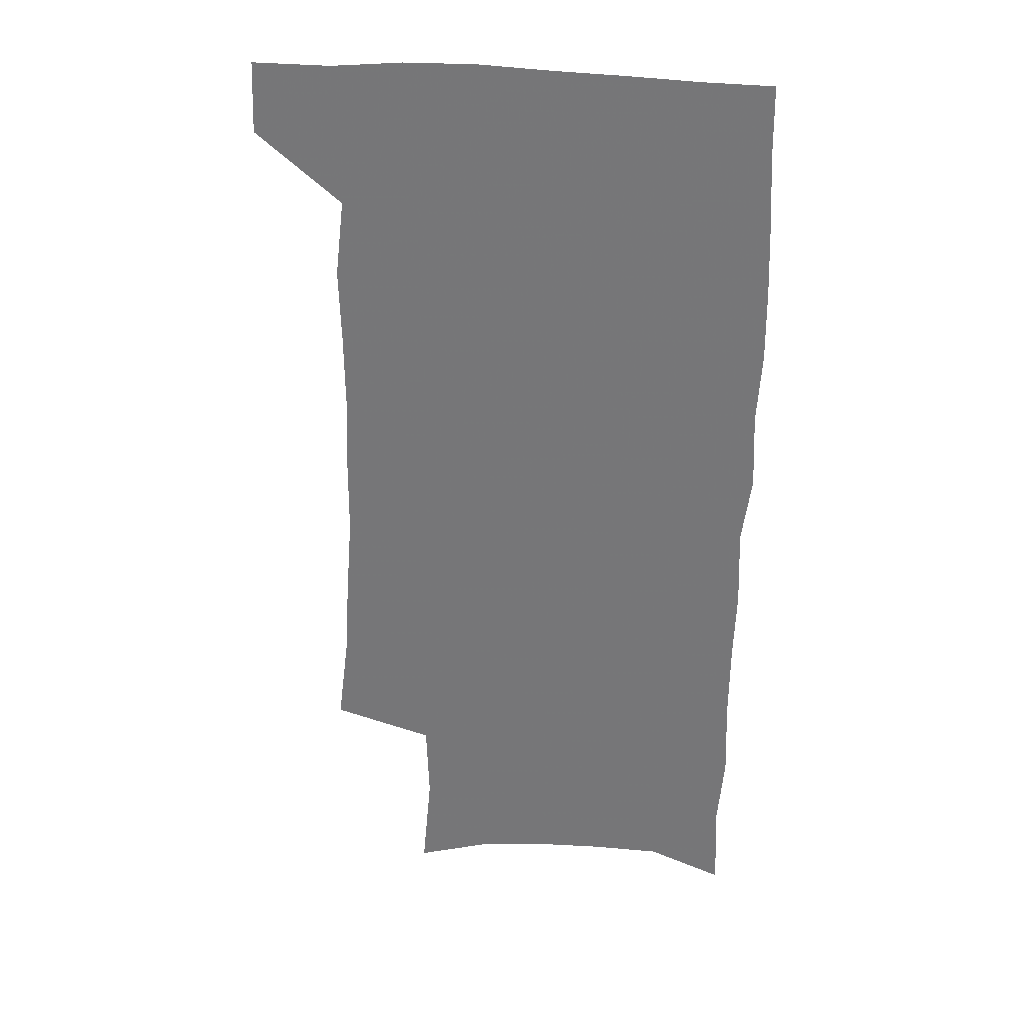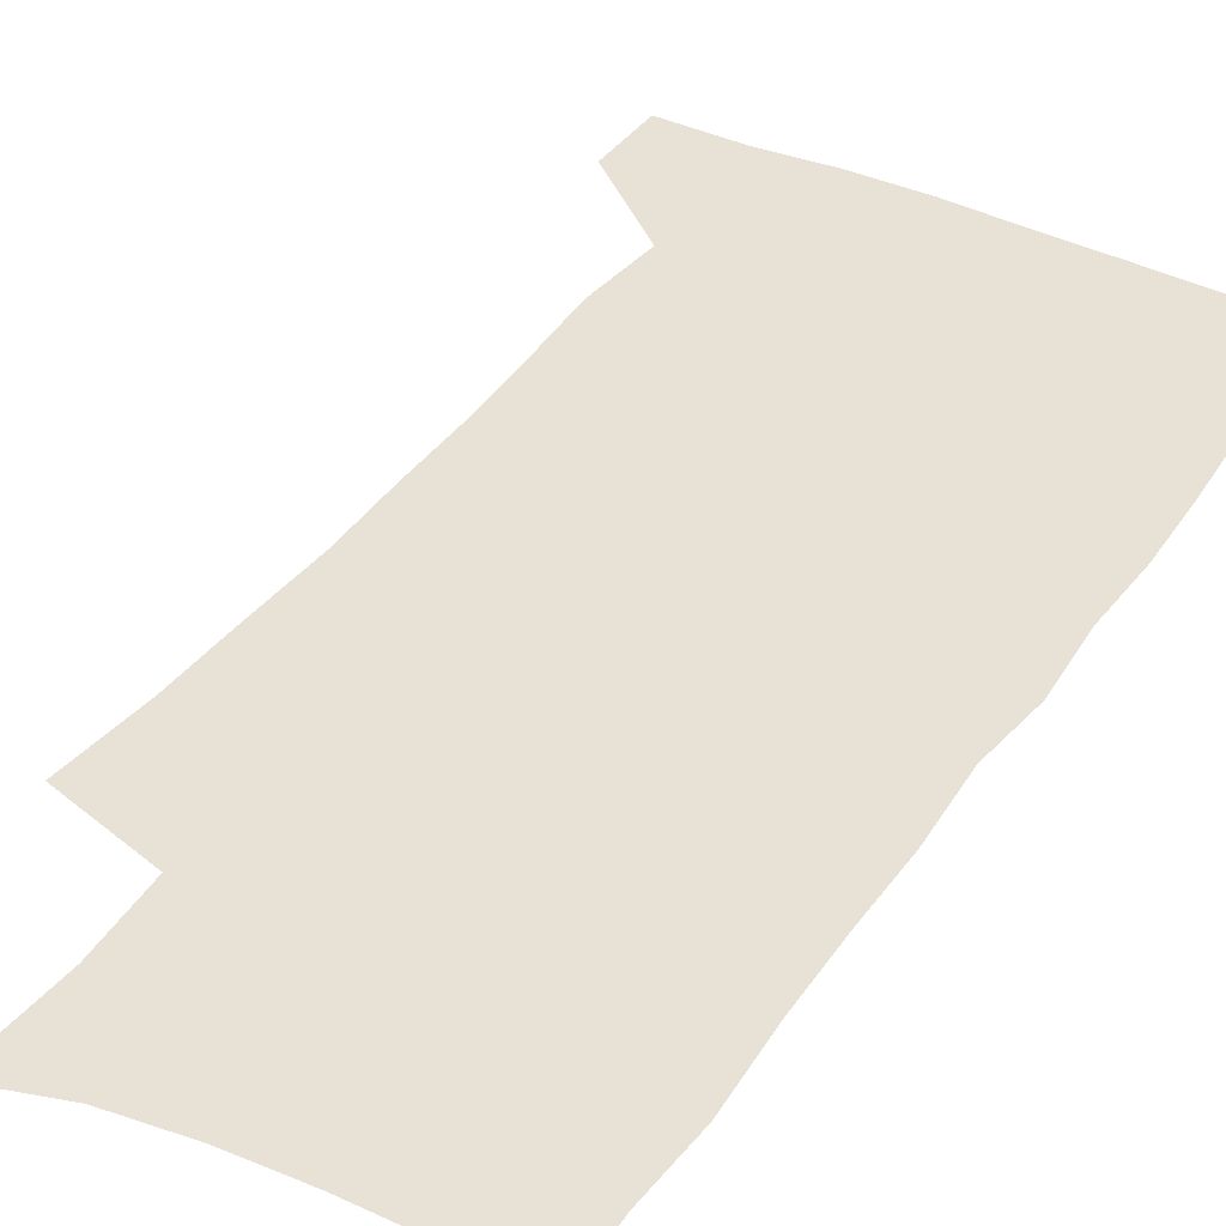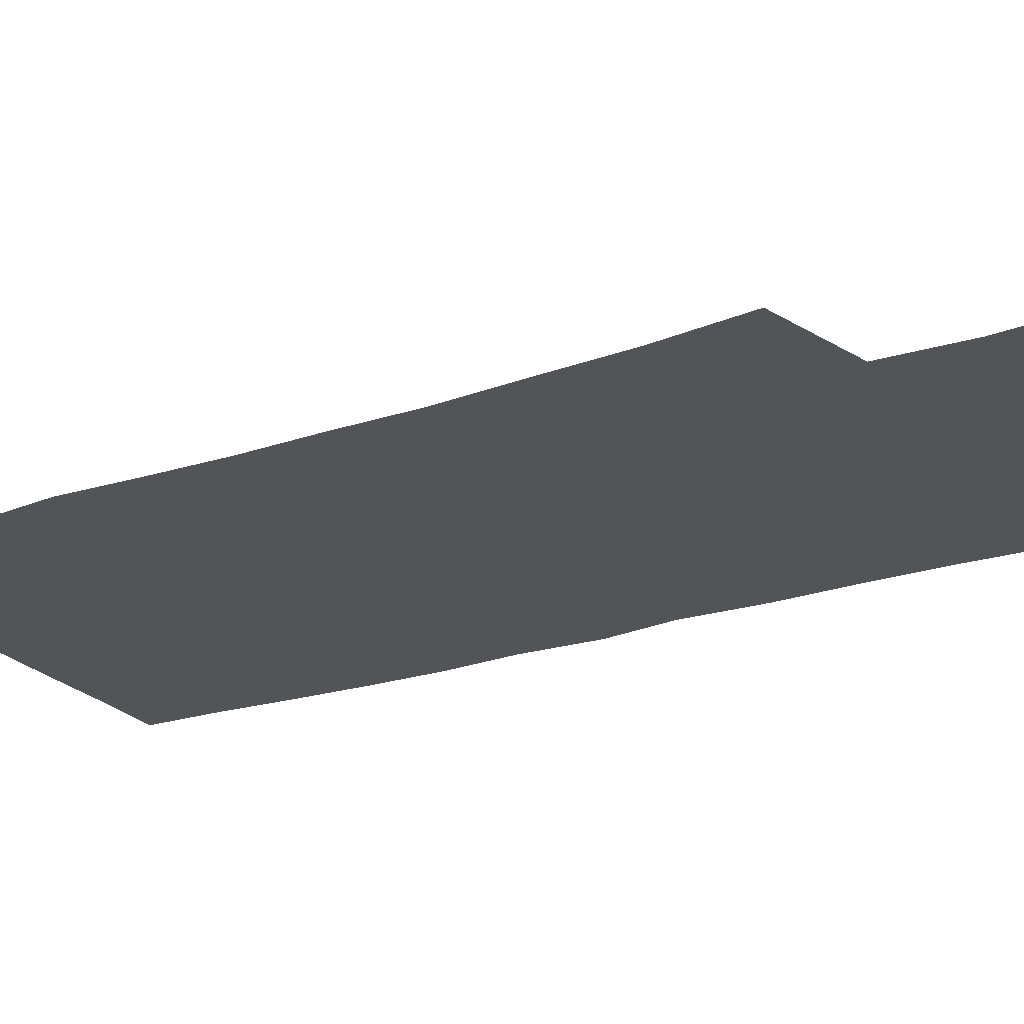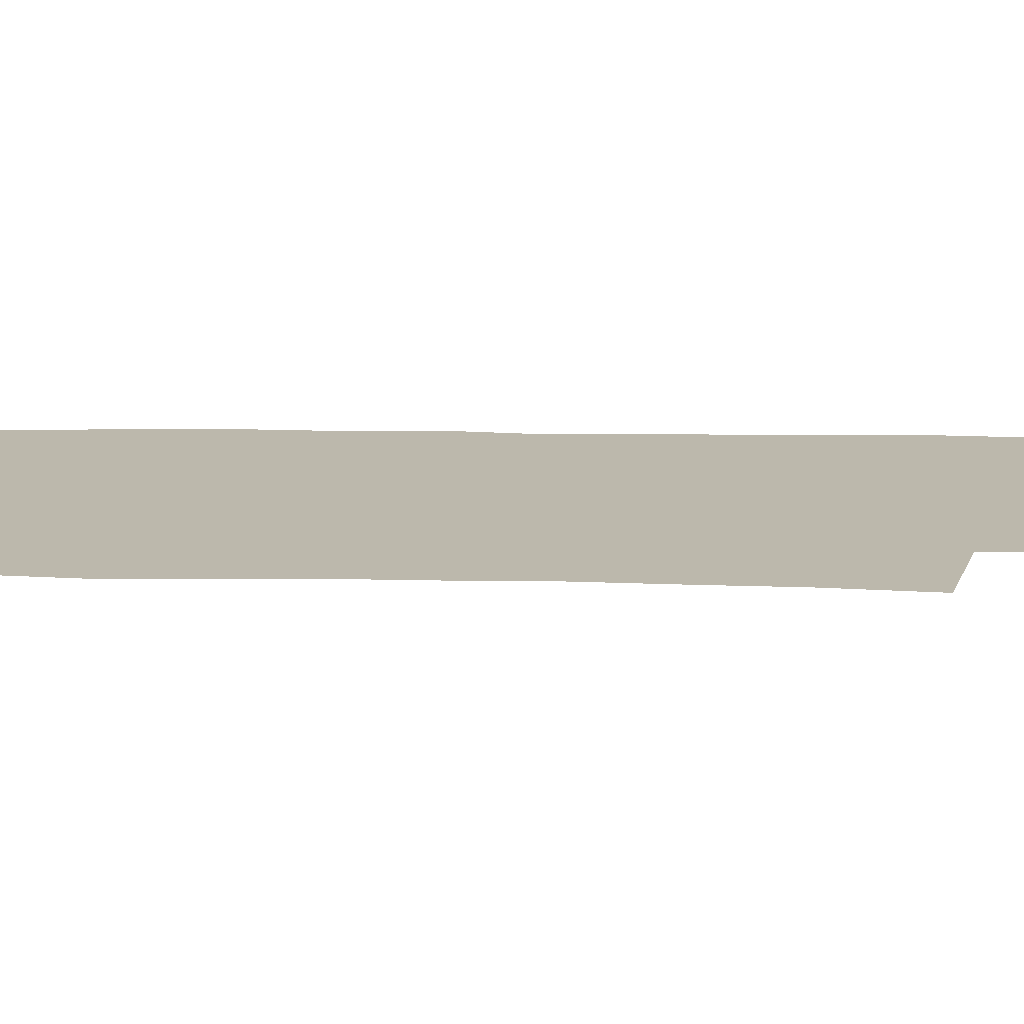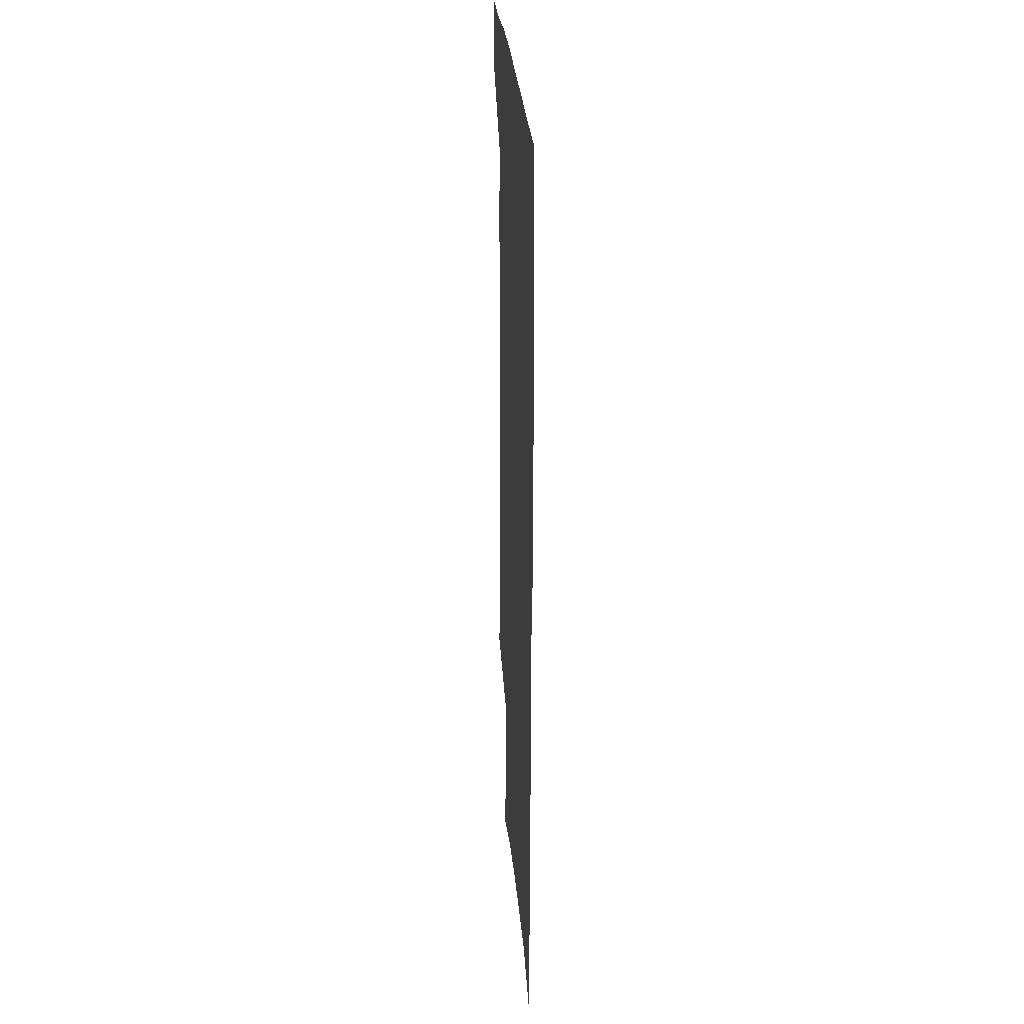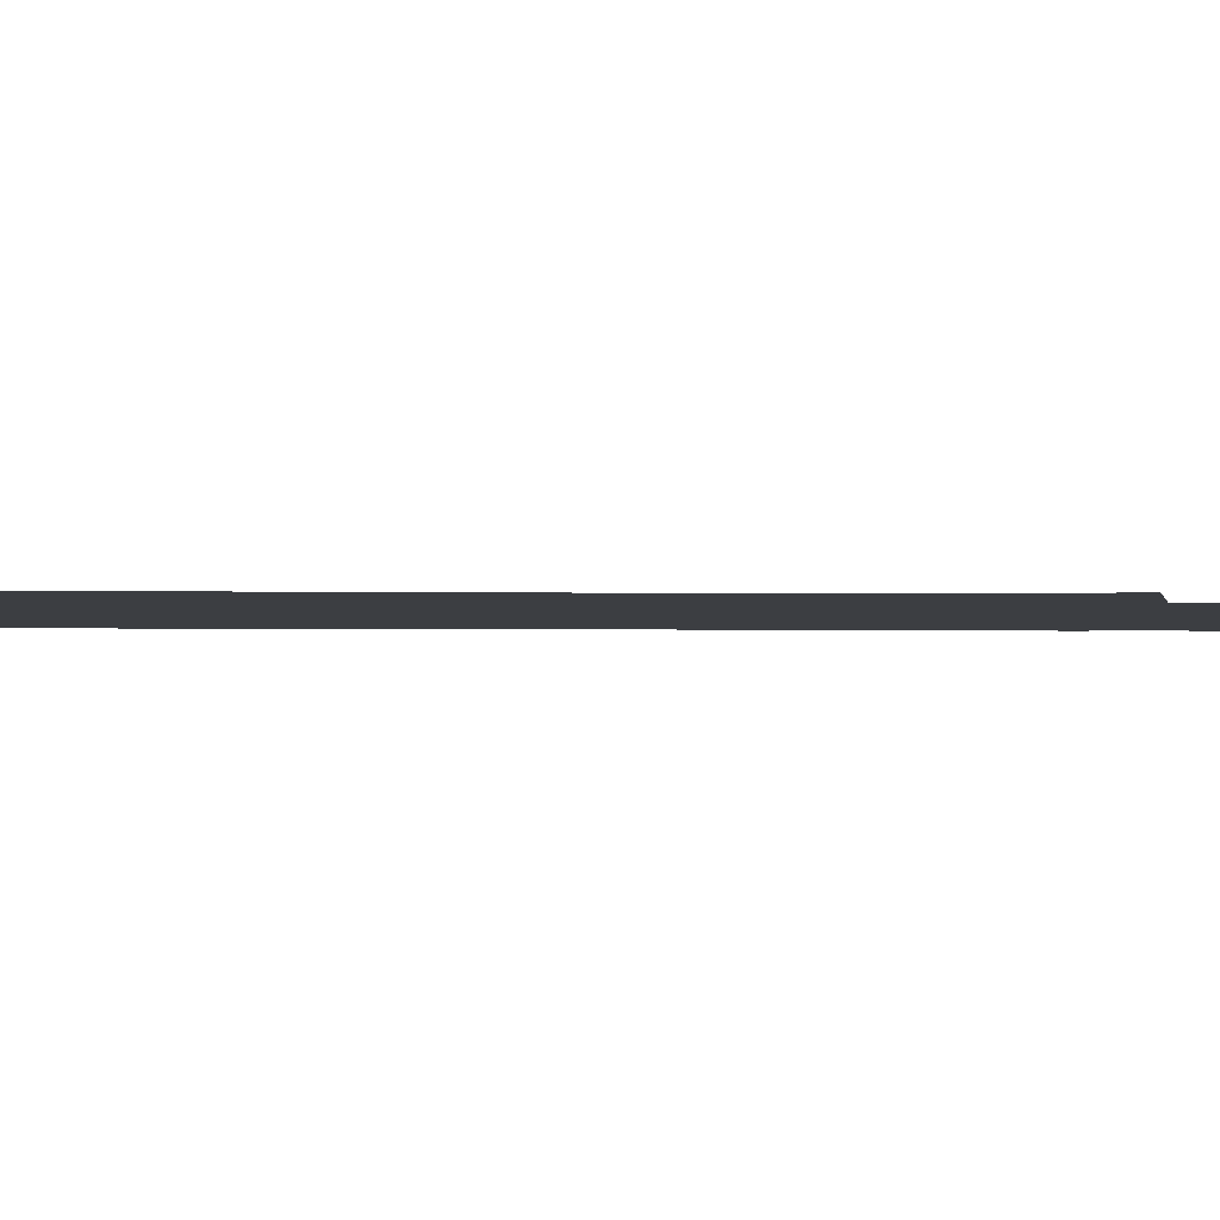
<metadata>
{"format":"obj","ext":"obj","renderer":"f3d","projection":"perspective","resolution":1024,"background":"white","views":[{"elev":31.8,"azim":8.2,"up":"+Y"},{"elev":40.1,"azim":30.4,"up":"+Z"},{"elev":-23.5,"azim":-61.1,"up":"+Z"},{"elev":14.6,"azim":-88.9,"up":"+Z"},{"elev":28.6,"azim":85.6,"up":"+Y"},{"elev":-3.0,"azim":-93.8,"up":"+Z"}]}
</metadata>
<code>
v 479.4 536.5 0
v 480.4 565.8 0
v 501.9 244.9 0
v 506.5 282 0
v 508.6 315.6 0
v 511.2 349.9 0
v 511.4 381.8 0
v 512.4 414.1 0
v 512 445.2 0
v 511 475.6 0
v 514.7 507.5 0
v 512.4 537 0
v 512.4 565.9 0
v 540.8 159 0
v 544.6 201.2 0
v 543.5 233.9 0
v 546.7 270.5 0
v 547.8 302.8 0
v 546.3 332.2 0
v 547.5 364.1 0
v 547.4 393.9 0
v 546.4 422.8 0
v 545.9 452.1 0
v 546.4 481.3 0
v 546 509.5 0
v 545.9 537.4 0
v 541.8 568.7 0
v 570.7 168.5 0
v 575 214 0
v 575.7 247.4 0
v 576.2 279.4 0
v 575.6 308.7 0
v 576 340 0
v 576.5 370.8 0
v 575.4 397.9 0
v 575 426.5 0
v 575.5 455.8 0
v 575.2 483.3 0
v 575.1 510.6 0
v 575.1 537.5 0
v 571.6 569.5 0
v 599.3 172.4 0
v 601.4 215.6 0
v 602.3 251.5 0
v 602.5 282.3 0
v 602.5 312.6 0
v 602.3 341.4 0
v 602.5 371.4 0
v 602.8 401.2 0
v 602.6 428.8 0
v 602.8 457.3 0
v 602.7 484.3 0
v 603.1 511.6 0
v 602.6 538.9 0
v 601.8 568.3 0
v 627.5 174 0
v 627.7 216.8 0
v 628.1 249.8 0
v 628.9 279.4 0
v 628.4 313 0
v 628.5 342.9 0
v 628.7 372.3 0
v 629 400.8 0
v 629.4 428.5 0
v 629.5 456.8 0
v 629.7 484.4 0
v 629.9 511.6 0
v 630.4 538.5 0
v 630.8 567.7 0
v 655.5 174.4 0
v 654.5 212.4 0
v 655 244.6 0
v 655.8 275.5 0
v 655.6 307.6 0
v 655.7 338.4 0
v 655.9 368.5 0
v 656.6 397.5 0
v 656.8 426.5 0
v 657.3 454.8 0
v 658.1 482.7 0
v 658.3 510.7 0
v 658.6 538.5 0
v 659.6 566.7 0
v 686.3 163.1 0
v 684.9 200.9 0
v 687.5 231.2 0
v 686.4 265.1 0
v 686.7 296.8 0
v 687.8 327.5 0
v 686.8 360.1 0
v 690.7 388.2 0
v 689.4 419.7 0
v 691.3 448.8 0
v 691.1 478.7 0
v 690.1 508.4 0
v 688.6 537.9 0
v 688.3 566.5 0
v 691 601 0
f 11 12 1
f 1 12 2
f 12 13 2
f 16 17 3
f 3 17 4
f 17 18 4
f 4 18 5
f 18 19 5
f 5 19 6
f 19 20 6
f 6 20 7
f 20 21 7
f 7 21 8
f 21 22 8
f 8 22 9
f 22 23 9
f 9 23 10
f 23 24 10
f 10 24 11
f 24 25 11
f 11 25 12
f 25 26 12
f 12 26 13
f 26 27 13
f 14 28 15
f 28 29 15
f 15 29 16
f 29 30 16
f 16 30 17
f 30 31 17
f 17 31 18
f 31 32 18
f 18 32 19
f 32 33 19
f 19 33 20
f 33 34 20
f 20 34 21
f 34 35 21
f 21 35 22
f 35 36 22
f 22 36 23
f 36 37 23
f 23 37 24
f 37 38 24
f 24 38 25
f 38 39 25
f 25 39 26
f 39 40 26
f 26 40 27
f 40 41 27
f 28 42 29
f 42 43 29
f 29 43 30
f 43 44 30
f 30 44 31
f 44 45 31
f 31 45 32
f 45 46 32
f 32 46 33
f 46 47 33
f 33 47 34
f 47 48 34
f 34 48 35
f 48 49 35
f 35 49 36
f 49 50 36
f 36 50 37
f 50 51 37
f 37 51 38
f 51 52 38
f 38 52 39
f 52 53 39
f 39 53 40
f 53 54 40
f 40 54 41
f 54 55 41
f 42 56 43
f 56 57 43
f 43 57 44
f 57 58 44
f 44 58 45
f 58 59 45
f 45 59 46
f 59 60 46
f 46 60 47
f 60 61 47
f 47 61 48
f 61 62 48
f 48 62 49
f 62 63 49
f 49 63 50
f 63 64 50
f 50 64 51
f 64 65 51
f 51 65 52
f 65 66 52
f 52 66 53
f 66 67 53
f 53 67 54
f 67 68 54
f 54 68 55
f 68 69 55
f 56 70 57
f 70 71 57
f 57 71 58
f 71 72 58
f 58 72 59
f 72 73 59
f 59 73 60
f 73 74 60
f 60 74 61
f 74 75 61
f 61 75 62
f 75 76 62
f 62 76 63
f 76 77 63
f 63 77 64
f 77 78 64
f 64 78 65
f 78 79 65
f 65 79 66
f 79 80 66
f 66 80 67
f 80 81 67
f 67 81 68
f 81 82 68
f 68 82 69
f 82 83 69
f 70 84 71
f 84 85 71
f 71 85 72
f 85 86 72
f 72 86 73
f 86 87 73
f 73 87 74
f 87 88 74
f 74 88 75
f 88 89 75
f 75 89 76
f 89 90 76
f 76 90 77
f 90 91 77
f 77 91 78
f 91 92 78
f 78 92 79
f 92 93 79
f 79 93 80
f 93 94 80
f 80 94 81
f 94 95 81
f 81 95 82
f 95 96 82
f 82 96 83
f 96 97 83

</code>
